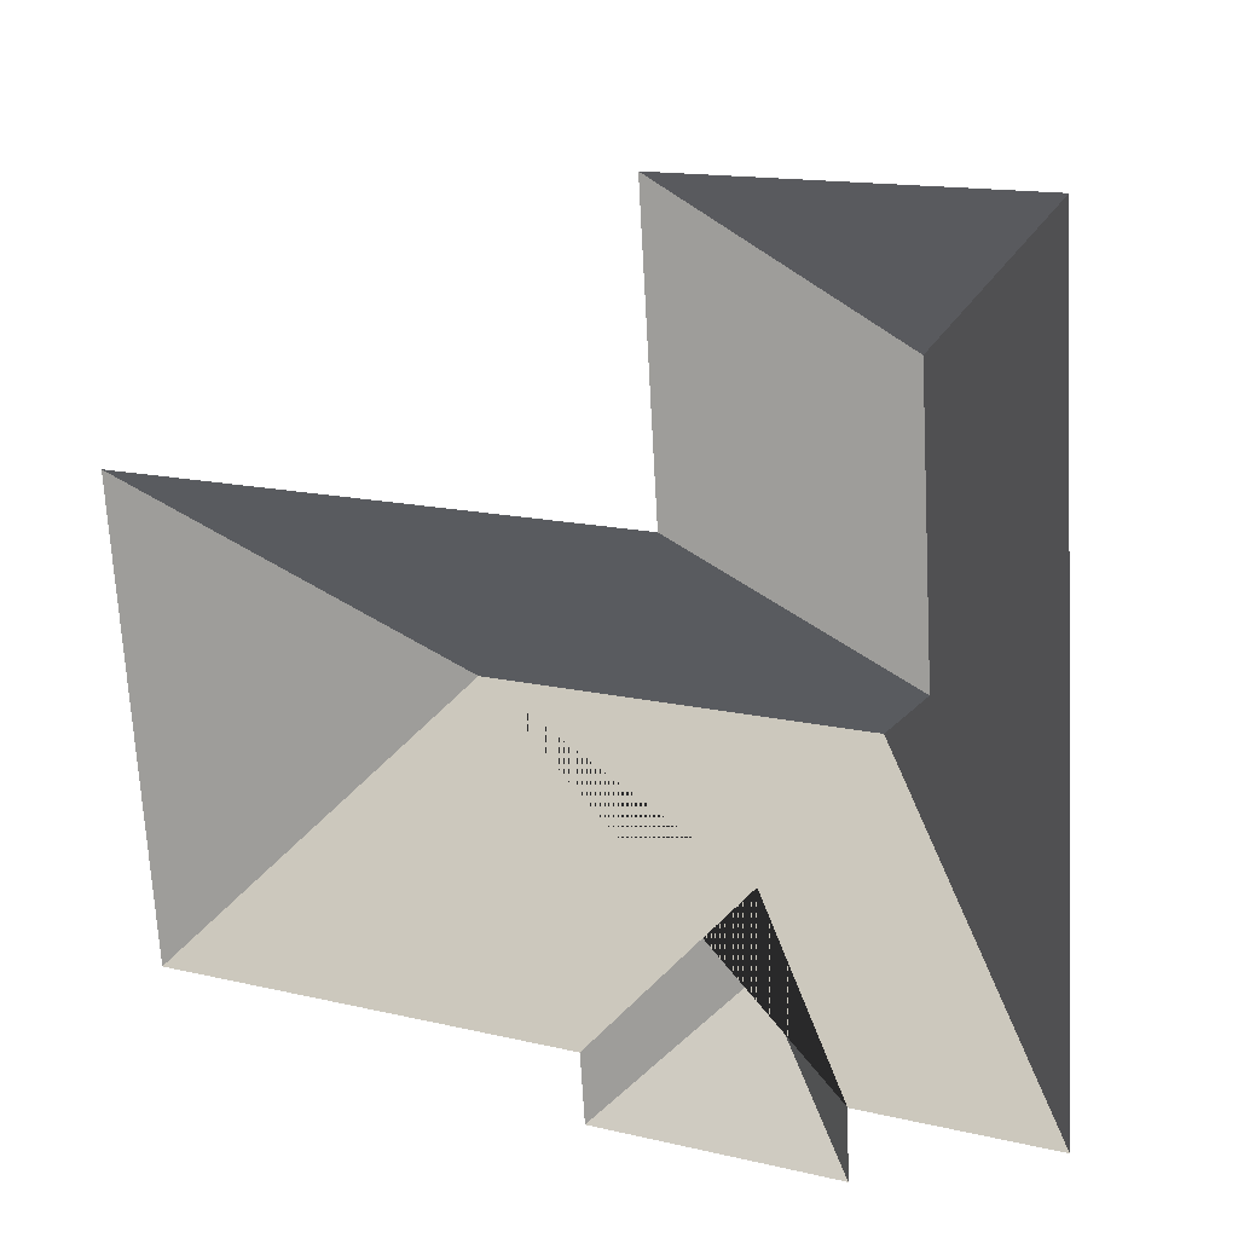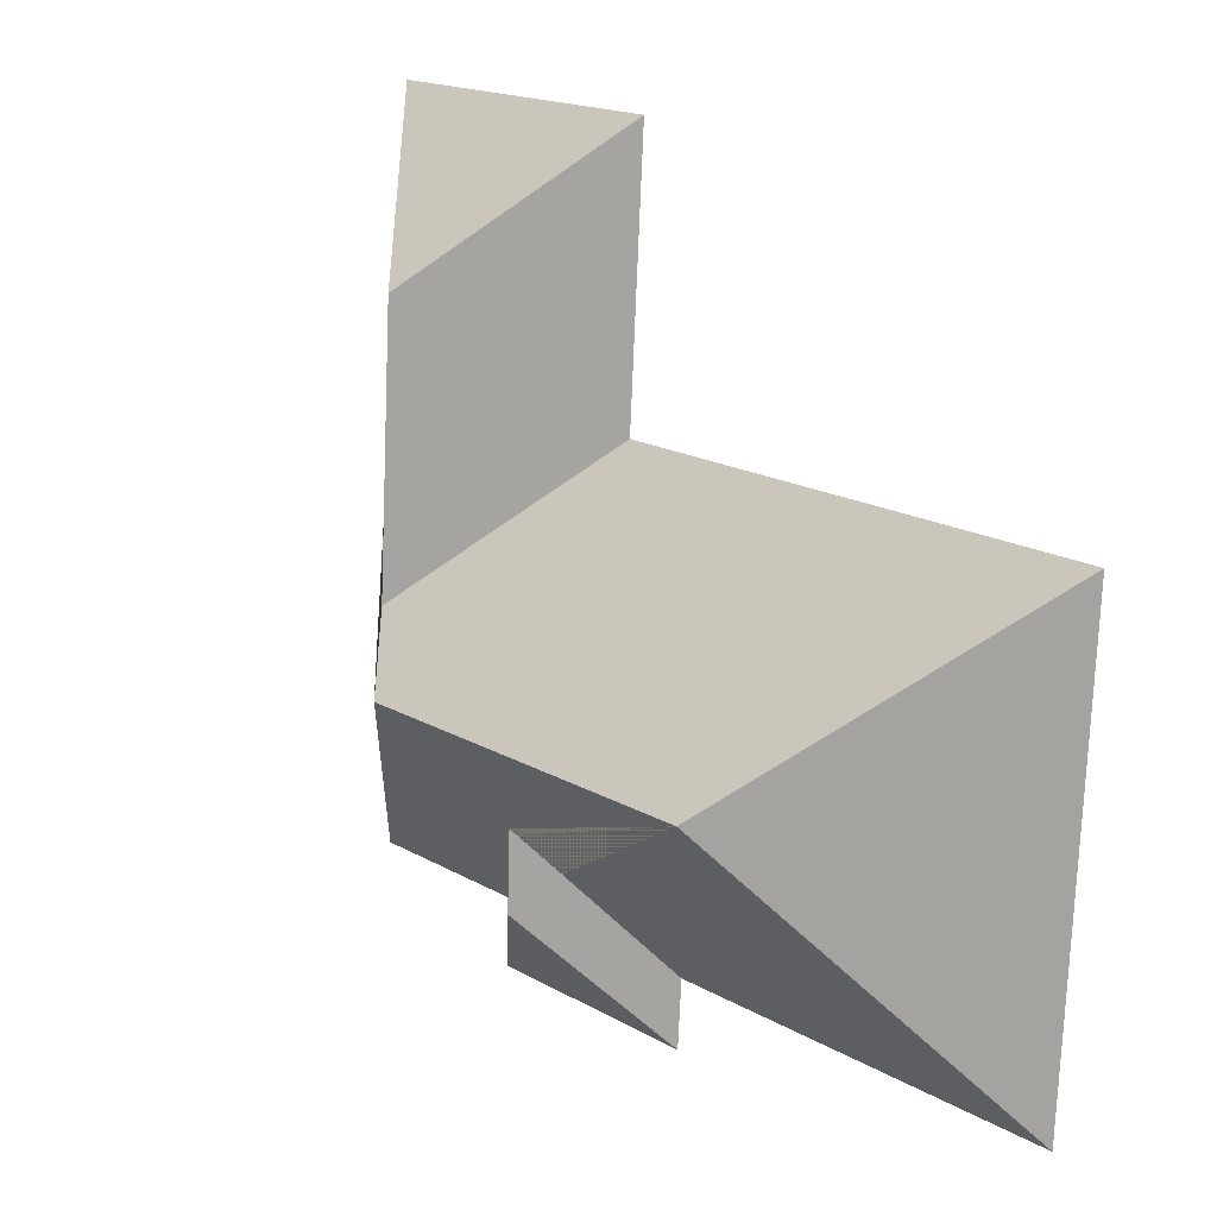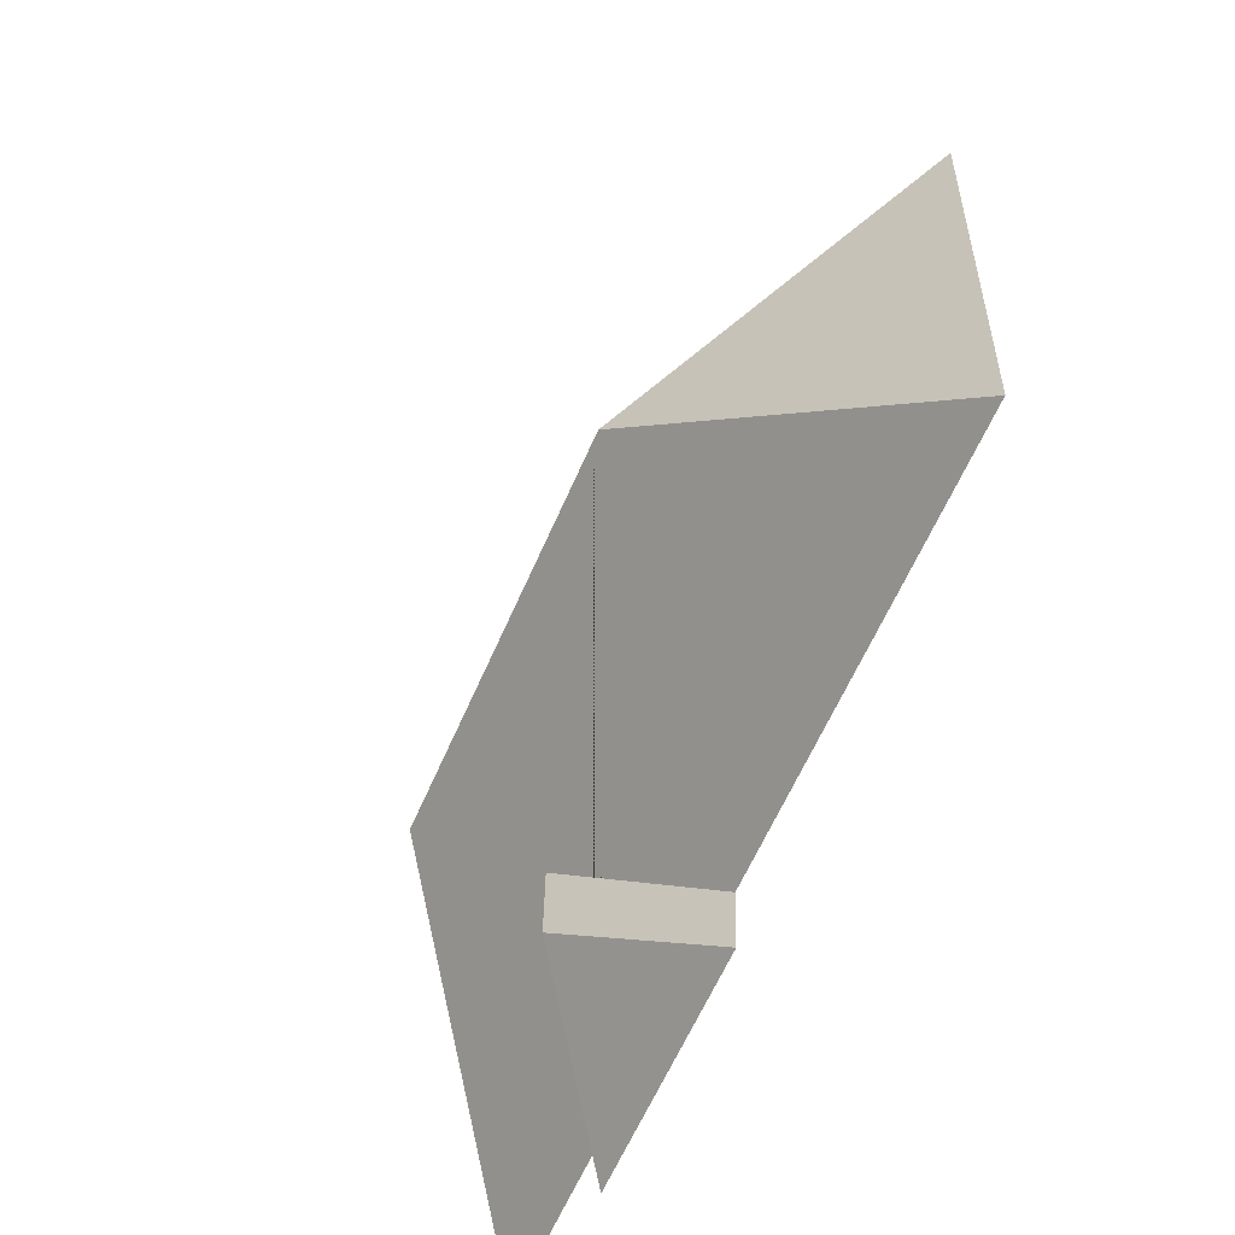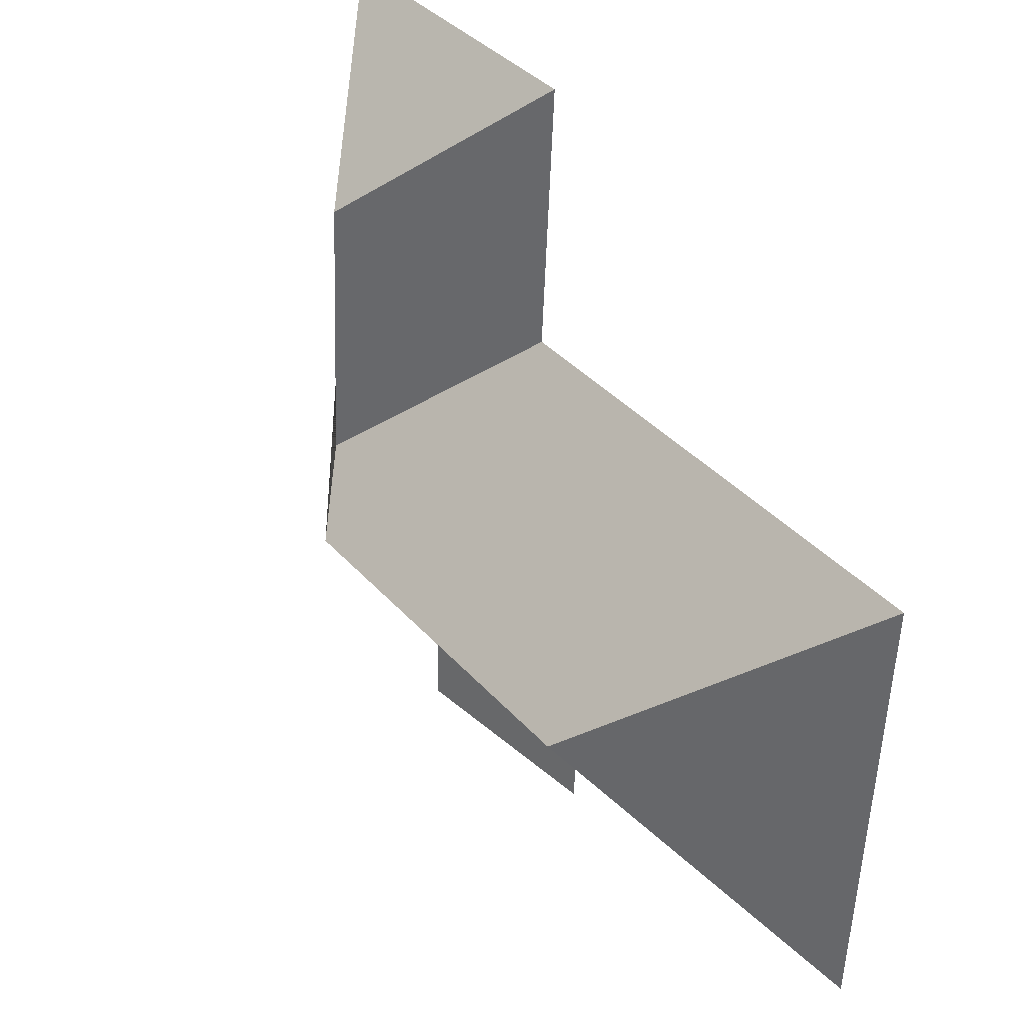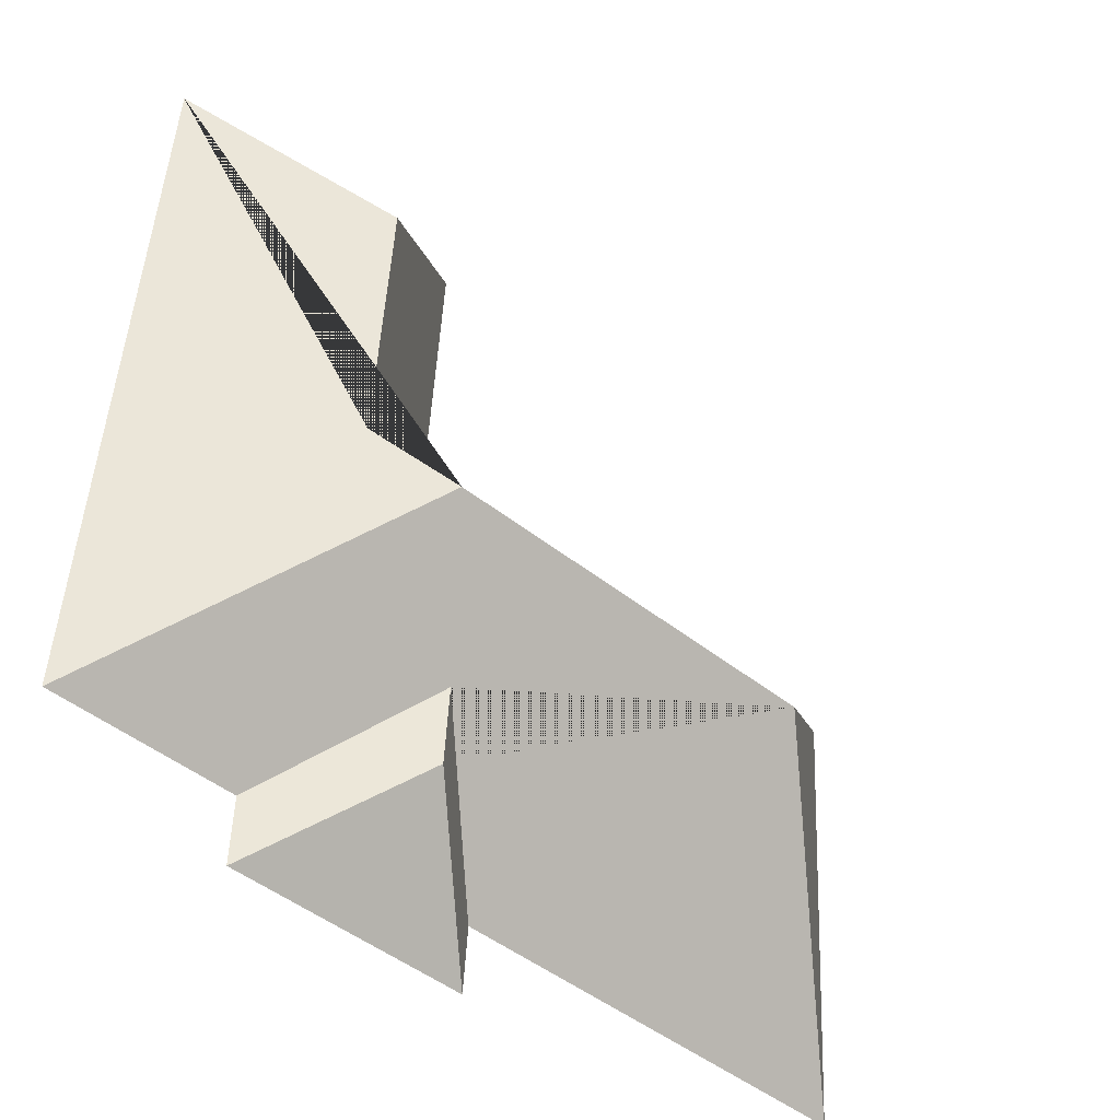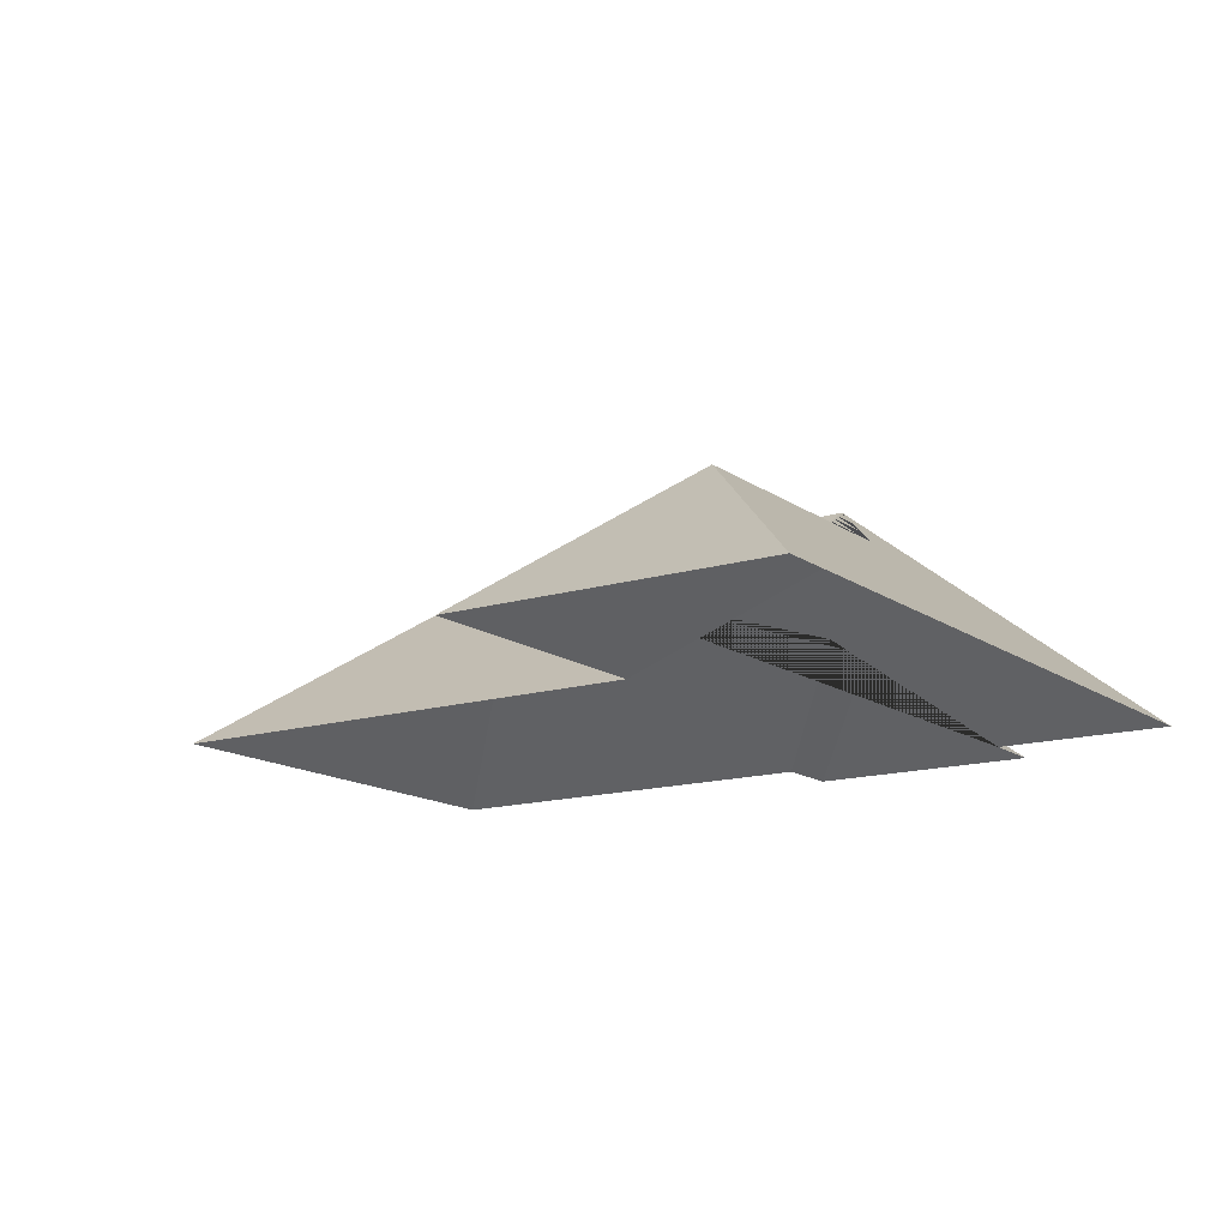
<metadata>
{"format":"obj","ext":"obj","renderer":"f3d","projection":"perspective","resolution":1024,"background":"white","views":[{"elev":22.0,"azim":27.4,"up":"+Z"},{"elev":12.5,"azim":-131.2,"up":"+Z"},{"elev":-64.7,"azim":-113.3,"up":"+Z"},{"elev":33.0,"azim":-126.1,"up":"+Z"},{"elev":-41.6,"azim":138.0,"up":"+Z"},{"elev":-14.4,"azim":30.3,"up":"+Y"}]}
</metadata>
<code>
o CG10_500_037057_0034_roof
v 264.6 75 -308.1
v 179.1 75 -313.4
v 177.5 75 -289.1
v 329.4 75 -279.6
v 263.6 75 -283.7
v 25.82 75 -298.5
v 218.9 111.7 -270.3
v 217.3 112 -241.6
v 104.1 145 -208.5
v 242.5 145 -199.9
v 263.7 125.6 -175.8
v 15.47 75 -131.9
v 202.4 75 -120.2
v 257.5 125.7 -76.15
v 313.1 75 -14.07
v 196.2 75 -21.34
v 264.6 0 -308.1
v 179.1 0 -313.4
v 177.5 0 -289.1
v 25.82 0 -298.5
v 15.47 0 -131.9
v 202.4 0 -120.2
v 196.2 0 -21.34
v 313.1 0 -14.07
v 329.4 0 -279.6
v 263.6 0 -283.7
f 12 13 11 10 9
f 13 16 14 11
f 16 15 14
f 15 4 10 11 14
f 9 10 4 5 8 3 6
f 8 7 2 3
f 8 5 1 7
f 7 1 2
f 12 9 6

</code>
